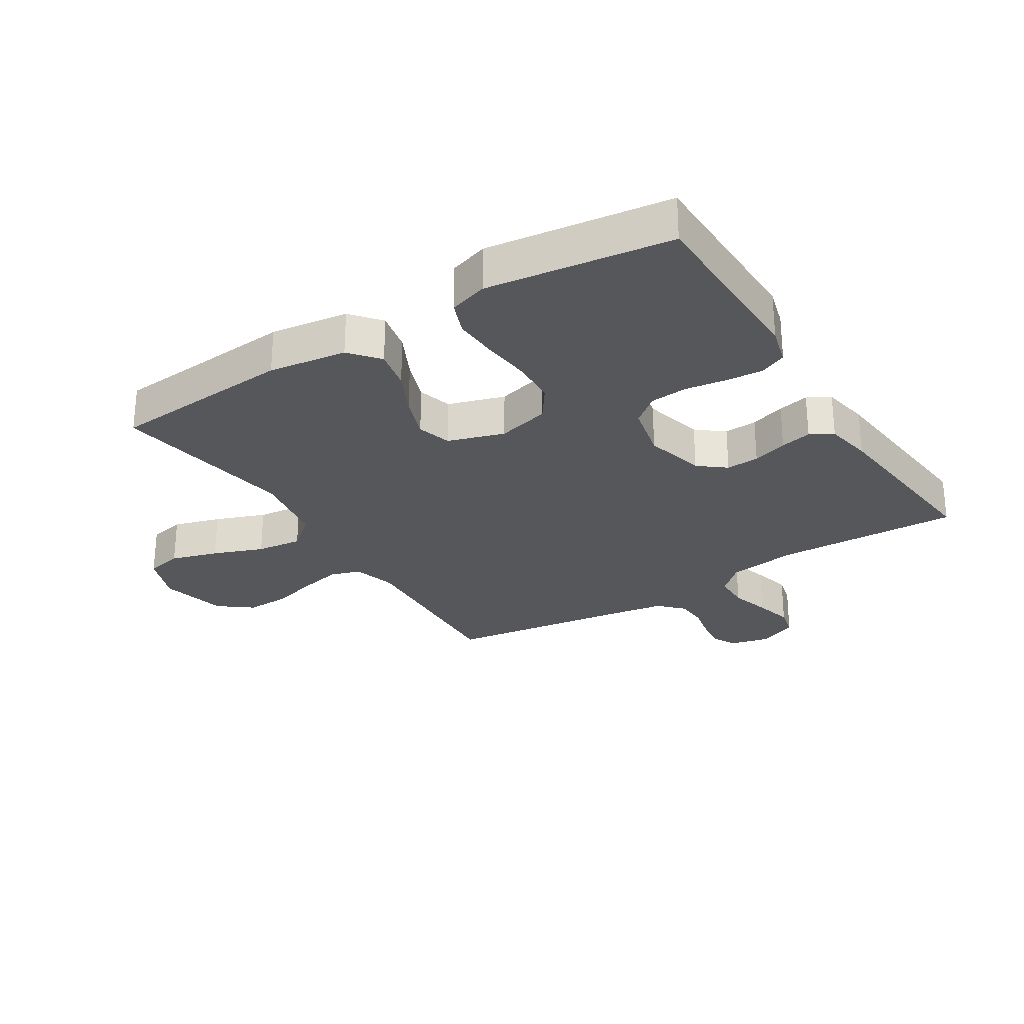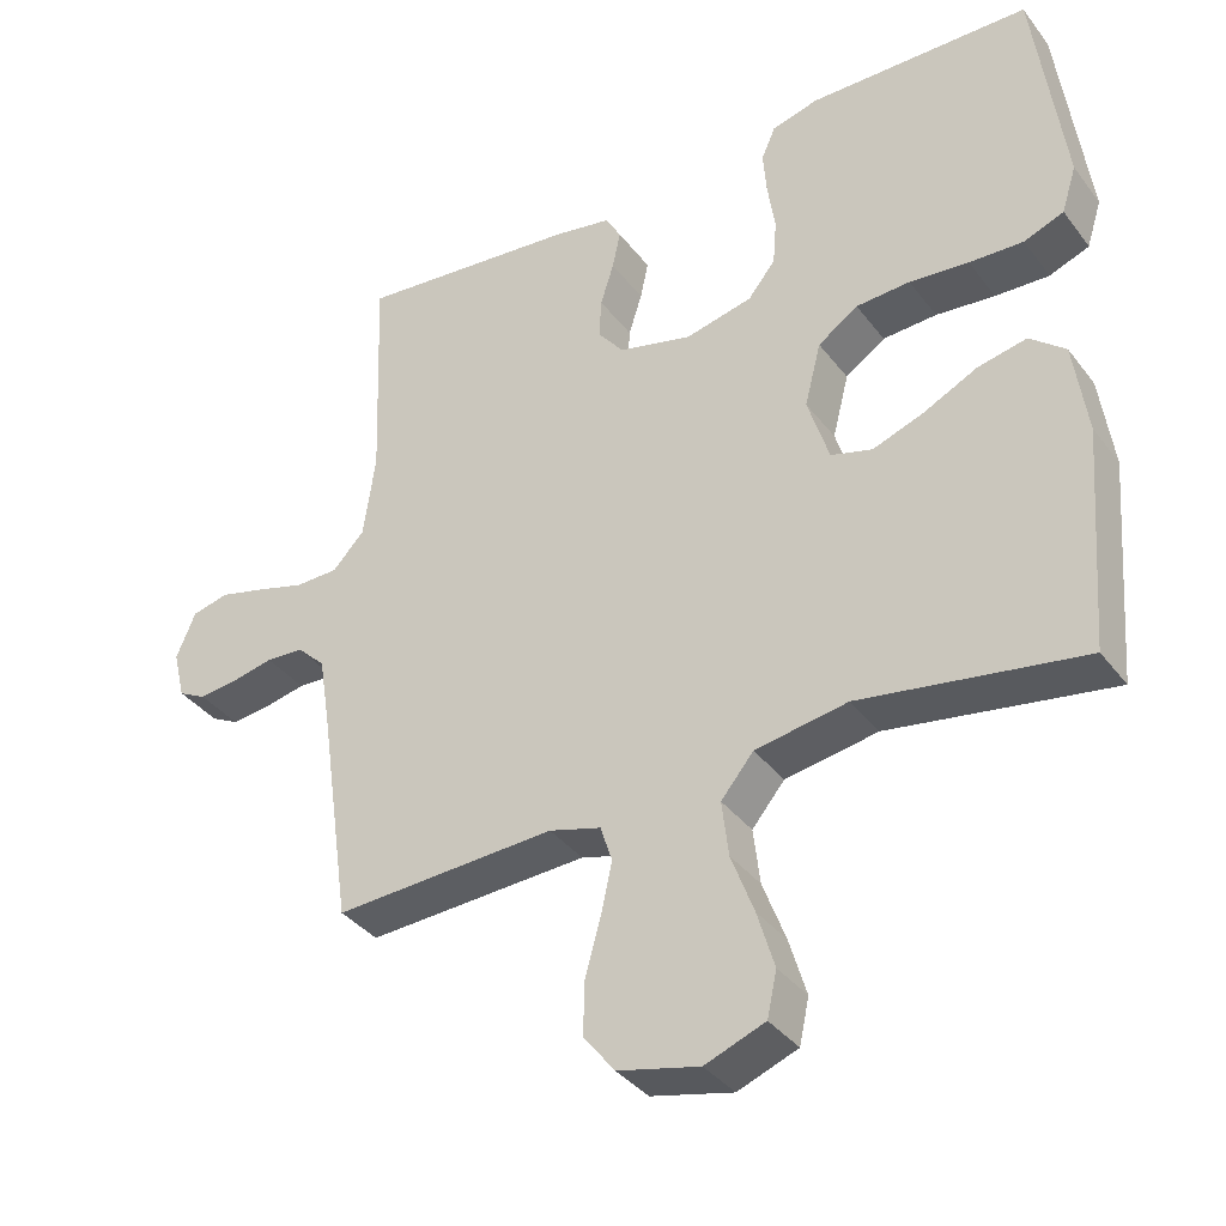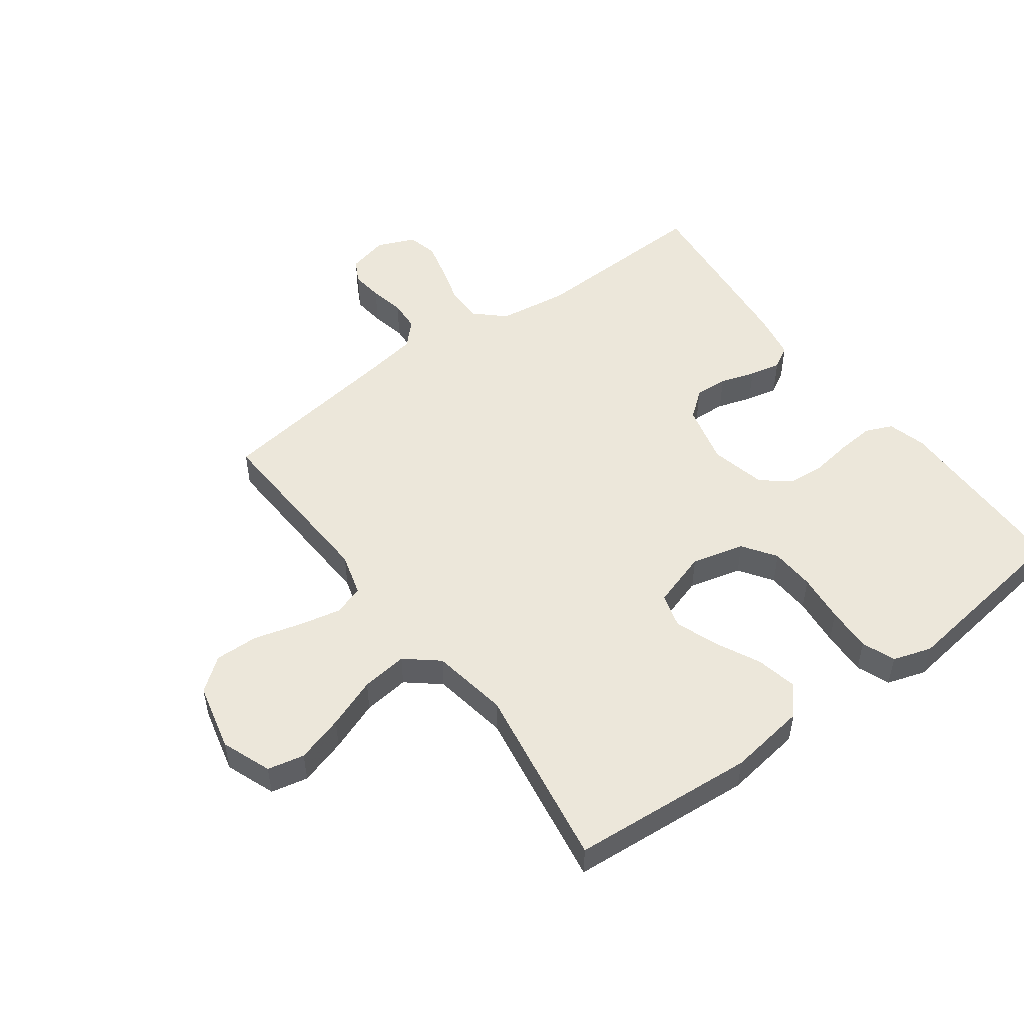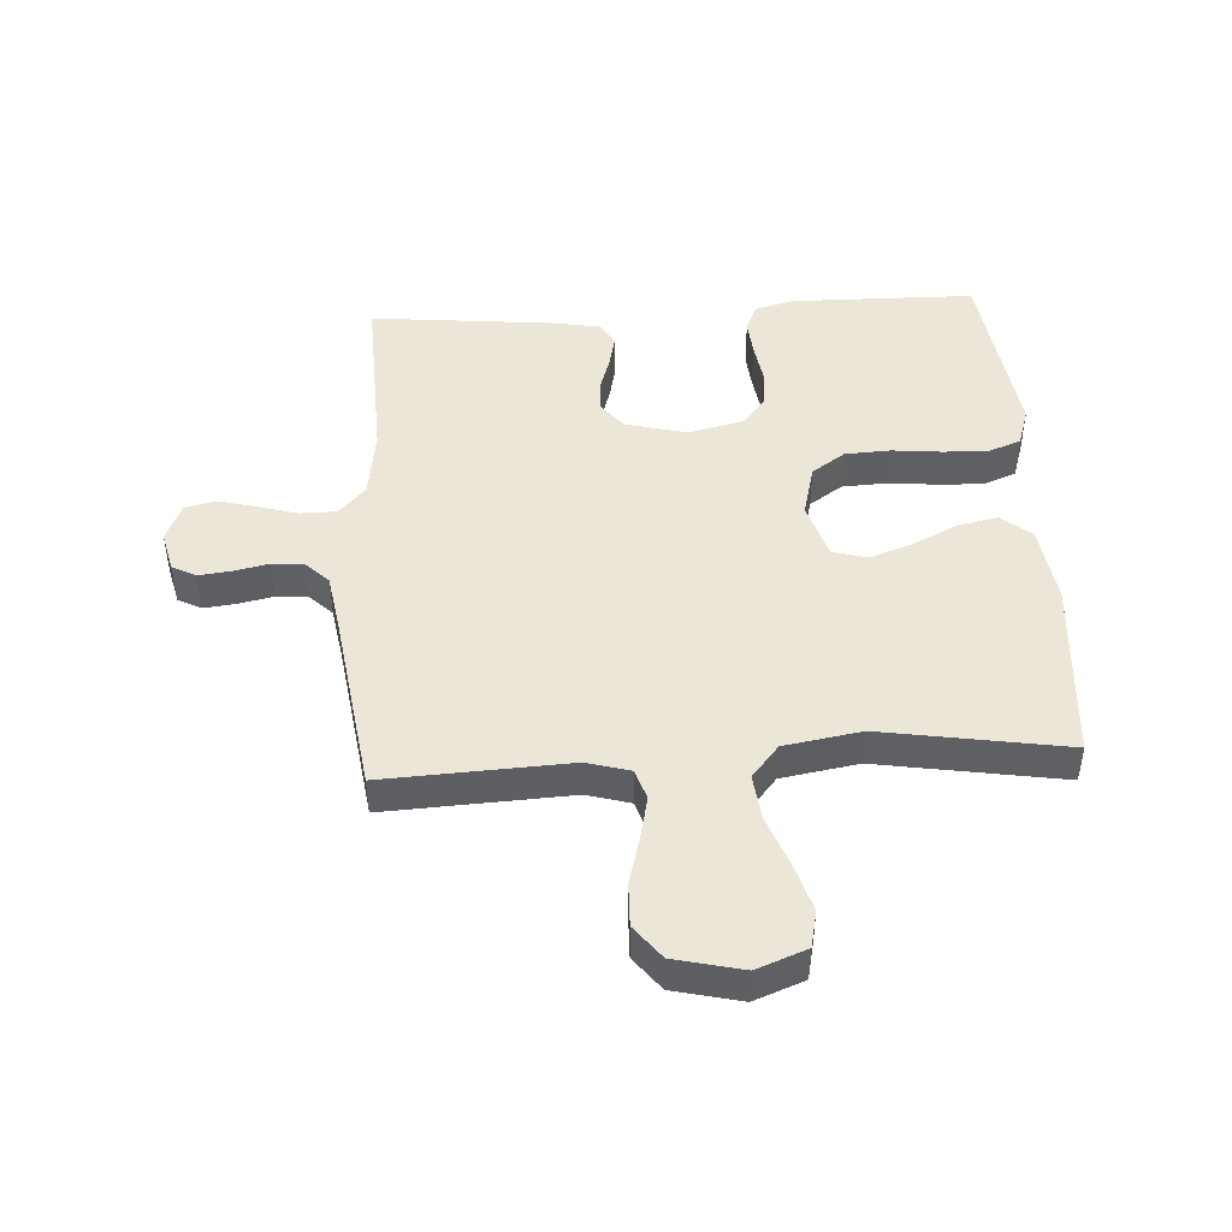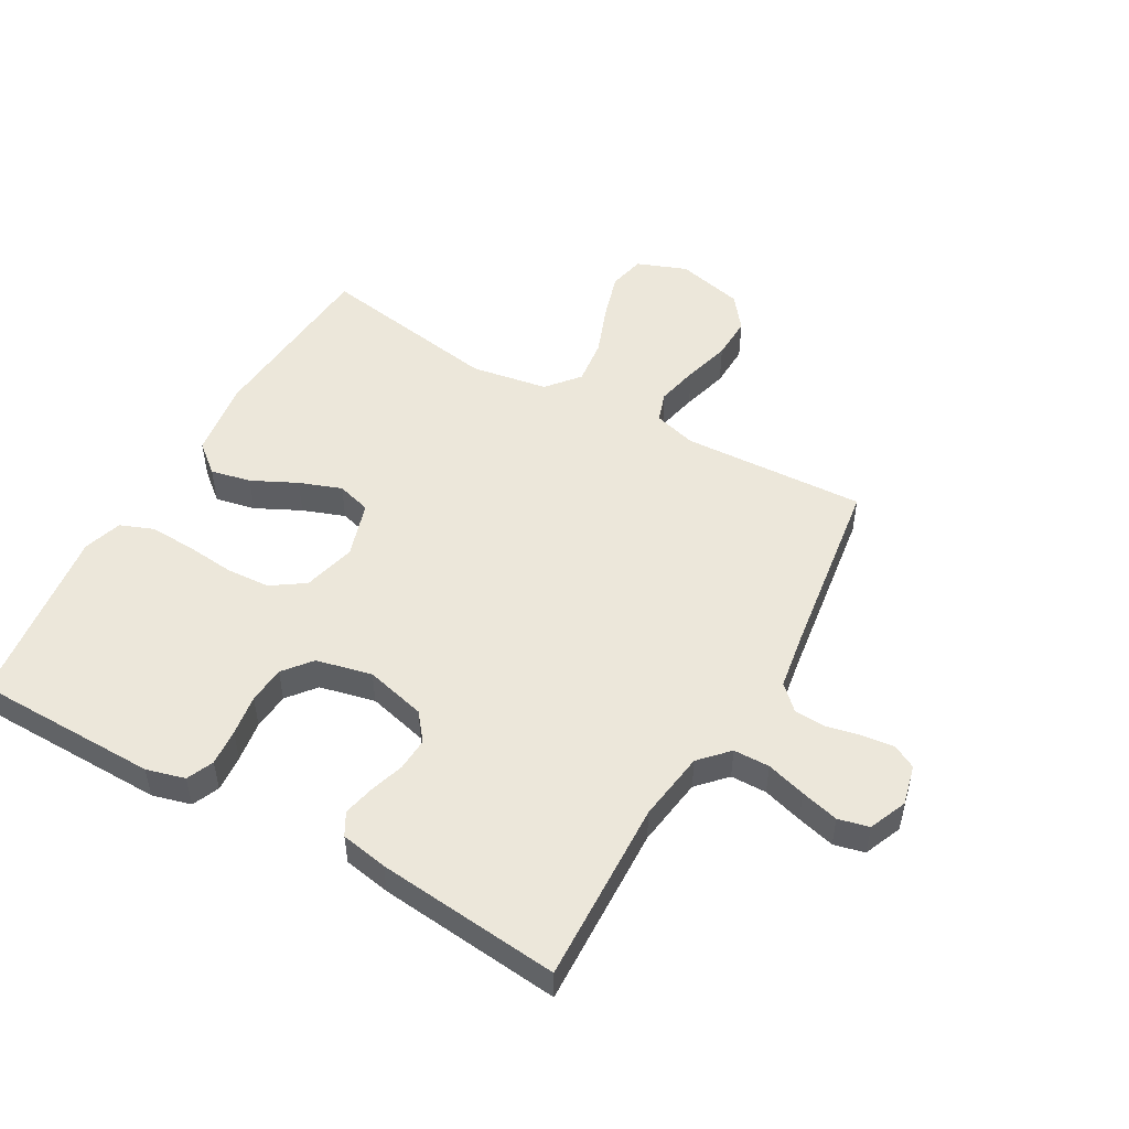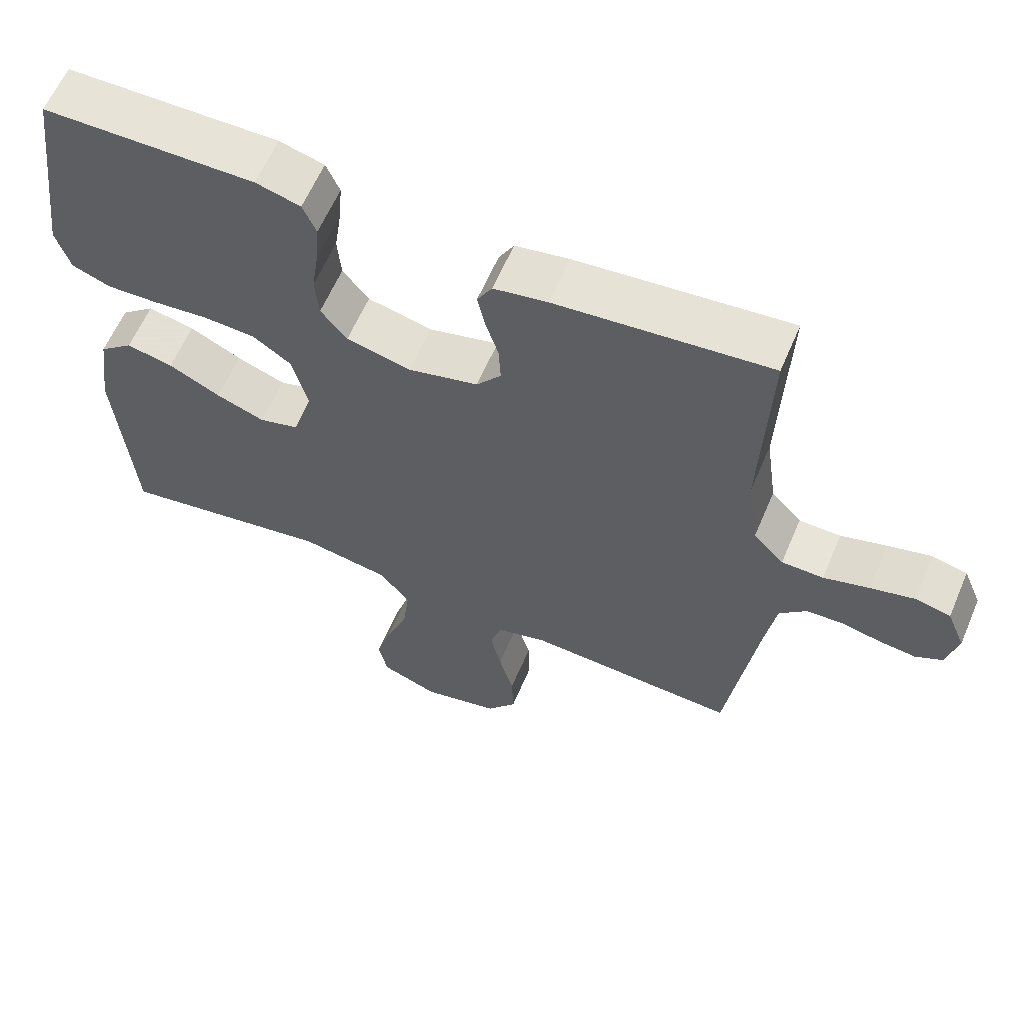
<metadata>
{"format":"obj","ext":"obj","renderer":"f3d","projection":"perspective","resolution":1024,"background":"white","views":[{"elev":-27.4,"azim":-57.9,"up":"+Y"},{"elev":-36.6,"azim":-147.6,"up":"+Z"},{"elev":51.2,"azim":-126.4,"up":"+Y"},{"elev":46.1,"azim":176.6,"up":"+Y"},{"elev":50.7,"azim":29.6,"up":"+Y"},{"elev":61.3,"azim":23.1,"up":"+Z"}]}
</metadata>
<code>
v 0.5 0.07 -0.5
v 0.2 0.07 -0.485
v 0.13 0.07 -0.505
v 0.114 0.07 -0.554
v 0.129 0.07 -0.623
v 0.15 0.07 -0.699
v 0.152 0.07 -0.77
v 0.11 0.07 -0.824
v 0 0.07 -0.85
v -0.081 0.07 -0.819
v -0.094 0.07 -0.759
v -0.071 0.07 -0.682
v -0.04 0.07 -0.6
v -0.031 0.07 -0.525
v -0.075 0.07 -0.472
v -0.2 0.07 -0.451
v -0.5 0.07 -0.5
v -0.523 0.07 -0.2
v -0.505 0.07 -0.073
v -0.457 0.07 -0.033
v -0.391 0.07 -0.047
v -0.318 0.07 -0.083
v -0.249 0.07 -0.108
v -0.193 0.07 -0.092
v -0.164 0.07 0
v -0.186 0.07 0.086
v -0.24 0.07 0.123
v -0.313 0.07 0.127
v -0.393 0.07 0.119
v -0.466 0.07 0.116
v -0.52 0.07 0.137
v -0.54 0.07 0.2
v -0.5 0.07 0.5
v -0.2 0.07 0.504
v -0.137 0.07 0.487
v -0.118 0.07 0.443
v -0.123 0.07 0.383
v -0.133 0.07 0.316
v -0.128 0.07 0.255
v -0.091 0.07 0.209
v 0 0.07 0.188
v 0.099 0.07 0.213
v 0.134 0.07 0.257
v 0.131 0.07 0.311
v 0.113 0.07 0.368
v 0.102 0.07 0.419
v 0.123 0.07 0.456
v 0.2 0.07 0.47
v 0.5 0.07 0.5
v 0.489 0.07 0.2
v 0.505 0.07 0.086
v 0.548 0.07 0.04
v 0.607 0.07 0.039
v 0.672 0.07 0.058
v 0.734 0.07 0.074
v 0.784 0.07 0.062
v 0.81 0.07 0
v 0.794 0.07 -0.066
v 0.756 0.07 -0.086
v 0.704 0.07 -0.08
v 0.647 0.07 -0.068
v 0.596 0.07 -0.071
v 0.558 0.07 -0.108
v 0.543 0.07 -0.2
v 0.5 0 -0.5
v 0.2 0 -0.485
v 0.13 0 -0.505
v 0.114 0 -0.554
v 0.129 0 -0.623
v 0.15 0 -0.699
v 0.152 0 -0.77
v 0.11 0 -0.824
v 0 0 -0.85
v -0.081 0 -0.819
v -0.094 0 -0.759
v -0.071 0 -0.682
v -0.04 0 -0.6
v -0.031 0 -0.525
v -0.075 0 -0.472
v -0.2 0 -0.451
v -0.5 0 -0.5
v -0.523 0 -0.2
v -0.505 0 -0.073
v -0.457 0 -0.033
v -0.391 0 -0.047
v -0.318 0 -0.083
v -0.249 0 -0.108
v -0.193 0 -0.092
v -0.164 0 0
v -0.186 0 0.086
v -0.24 0 0.123
v -0.313 0 0.127
v -0.393 0 0.119
v -0.466 0 0.116
v -0.52 0 0.137
v -0.54 0 0.2
v -0.5 0 0.5
v -0.2 0 0.504
v -0.137 0 0.487
v -0.118 0 0.443
v -0.123 0 0.383
v -0.133 0 0.316
v -0.128 0 0.255
v -0.091 0 0.209
v 0 0 0.188
v 0.099 0 0.213
v 0.134 0 0.257
v 0.131 0 0.311
v 0.113 0 0.368
v 0.102 0 0.419
v 0.123 0 0.456
v 0.2 0 0.47
v 0.5 0 0.5
v 0.489 0 0.2
v 0.505 0 0.086
v 0.548 0 0.04
v 0.607 0 0.039
v 0.672 0 0.058
v 0.734 0 0.074
v 0.784 0 0.062
v 0.81 0 0
v 0.794 0 -0.066
v 0.756 0 -0.086
v 0.704 0 -0.08
v 0.647 0 -0.068
v 0.596 0 -0.071
v 0.558 0 -0.108
v 0.543 0 -0.2
f 58 59 60 61
f 56 57 58 61
f 56 61 62
f 53 54 55 56
f 53 56 62
f 52 53 62 63
f 47 48 49 50
f 47 50 51
f 44 45 46 47
f 43 44 47 51
f 42 43 51 52
f 35 36 37 38
f 33 34 35 38
f 33 38 39
f 32 33 39 40
f 28 29 30 31
f 28 31 32 40
f 19 20 21 22
f 19 22 23
f 16 17 18 19
f 15 16 19 23
f 14 15 23 24
f 10 11 12 13
f 8 9 10 13
f 8 13 14
f 5 6 7 8
f 4 5 8 14
f 3 4 14 24
f 64 1 2
f 41 42 52 63
f 27 28 40 41
f 26 27 41 63
f 25 26 63 64
f 24 25 64
f 2 3 24 64
f 125 124 123 122
f 125 122 121 120
f 126 125 120
f 120 119 118 117
f 126 120 117
f 127 126 117 116
f 114 113 112 111
f 115 114 111
f 111 110 109 108
f 115 111 108 107
f 116 115 107 106
f 102 101 100 99
f 102 99 98 97
f 103 102 97
f 104 103 97 96
f 95 94 93 92
f 104 96 95 92
f 86 85 84 83
f 87 86 83
f 83 82 81 80
f 87 83 80 79
f 88 87 79 78
f 77 76 75 74
f 77 74 73 72
f 78 77 72
f 72 71 70 69
f 78 72 69 68
f 88 78 68 67
f 66 65 128
f 127 116 106 105
f 105 104 92 91
f 127 105 91 90
f 128 127 90 89
f 128 89 88
f 128 88 67 66
f 1 65 66 2
f 2 66 67 3
f 3 67 68 4
f 4 68 69 5
f 5 69 70 6
f 6 70 71 7
f 7 71 72 8
f 8 72 73 9
f 9 73 74 10
f 10 74 75 11
f 11 75 76 12
f 12 76 77 13
f 13 77 78 14
f 14 78 79 15
f 15 79 80 16
f 16 80 81 17
f 17 81 82 18
f 18 82 83 19
f 19 83 84 20
f 20 84 85 21
f 21 85 86 22
f 22 86 87 23
f 23 87 88 24
f 24 88 89 25
f 25 89 90 26
f 26 90 91 27
f 27 91 92 28
f 28 92 93 29
f 29 93 94 30
f 30 94 95 31
f 31 95 96 32
f 32 96 97 33
f 33 97 98 34
f 34 98 99 35
f 35 99 100 36
f 36 100 101 37
f 37 101 102 38
f 38 102 103 39
f 39 103 104 40
f 40 104 105 41
f 41 105 106 42
f 42 106 107 43
f 43 107 108 44
f 44 108 109 45
f 45 109 110 46
f 46 110 111 47
f 47 111 112 48
f 48 112 113 49
f 49 113 114 50
f 50 114 115 51
f 51 115 116 52
f 52 116 117 53
f 53 117 118 54
f 54 118 119 55
f 55 119 120 56
f 56 120 121 57
f 57 121 122 58
f 58 122 123 59
f 59 123 124 60
f 60 124 125 61
f 61 125 126 62
f 62 126 127 63
f 63 127 128 64
f 64 128 65 1

</code>
